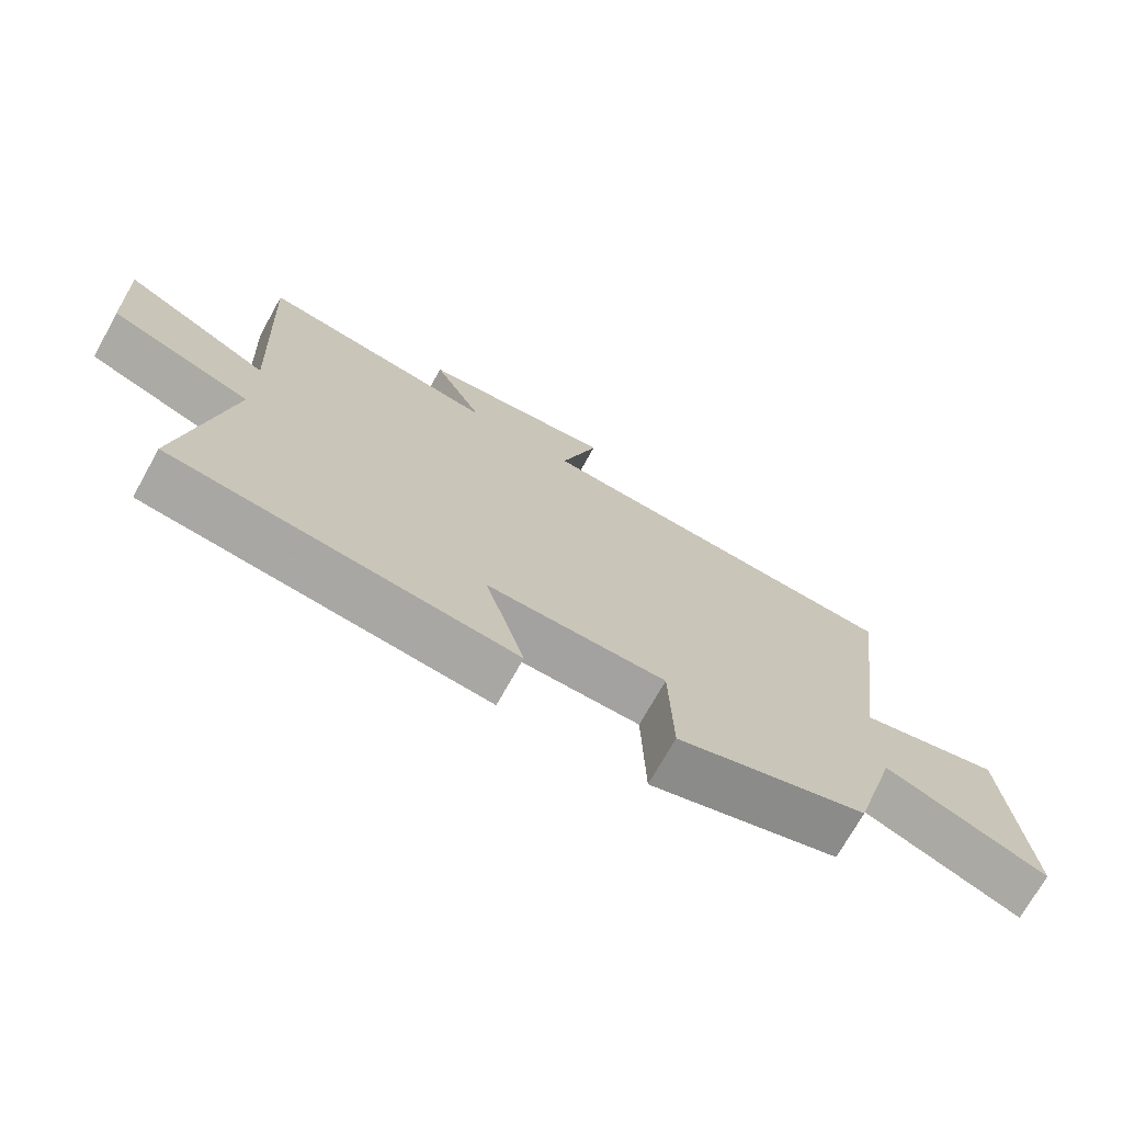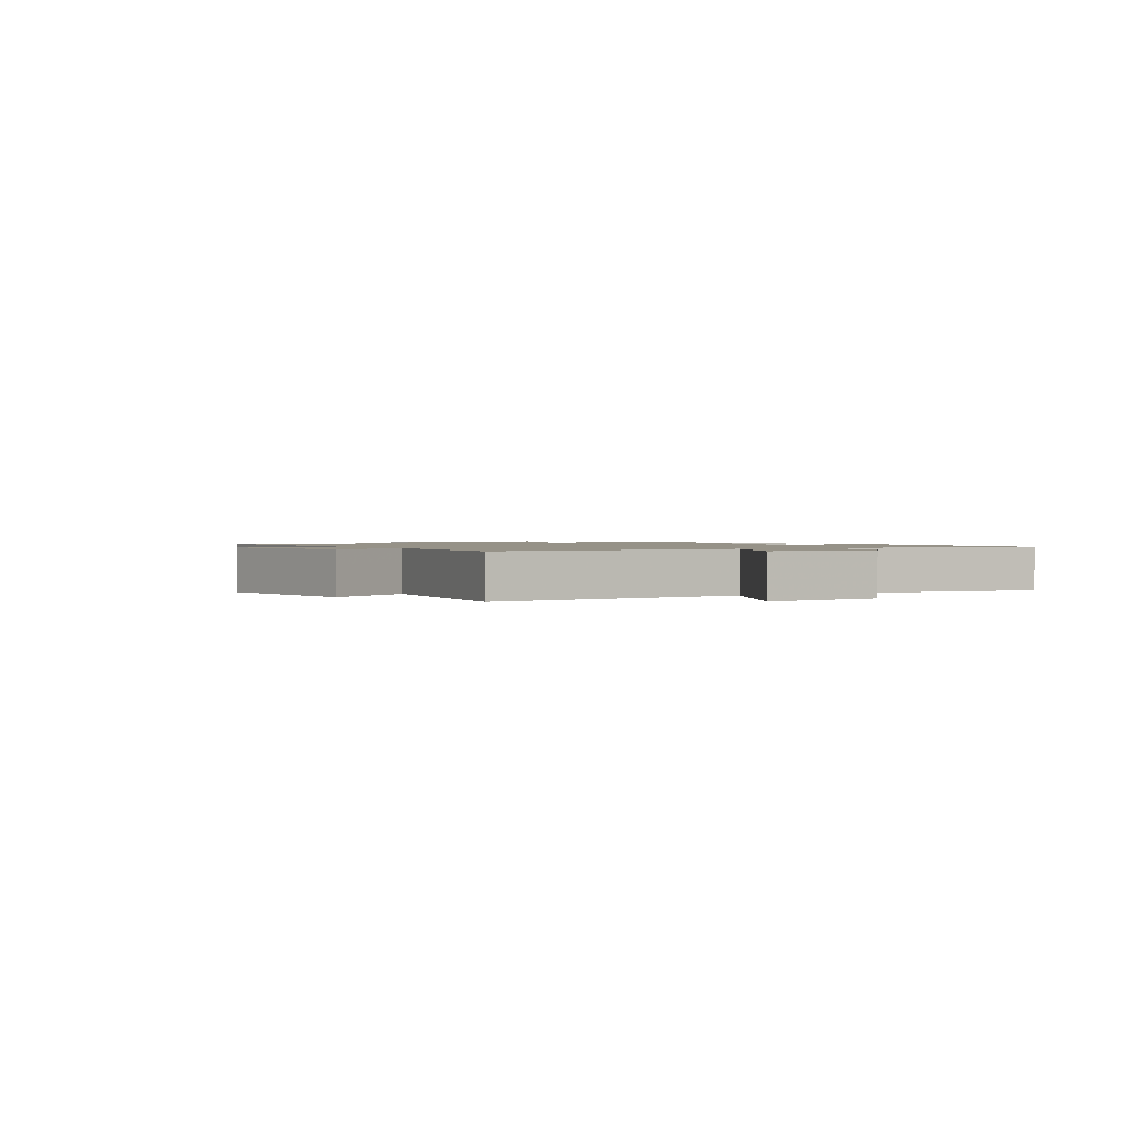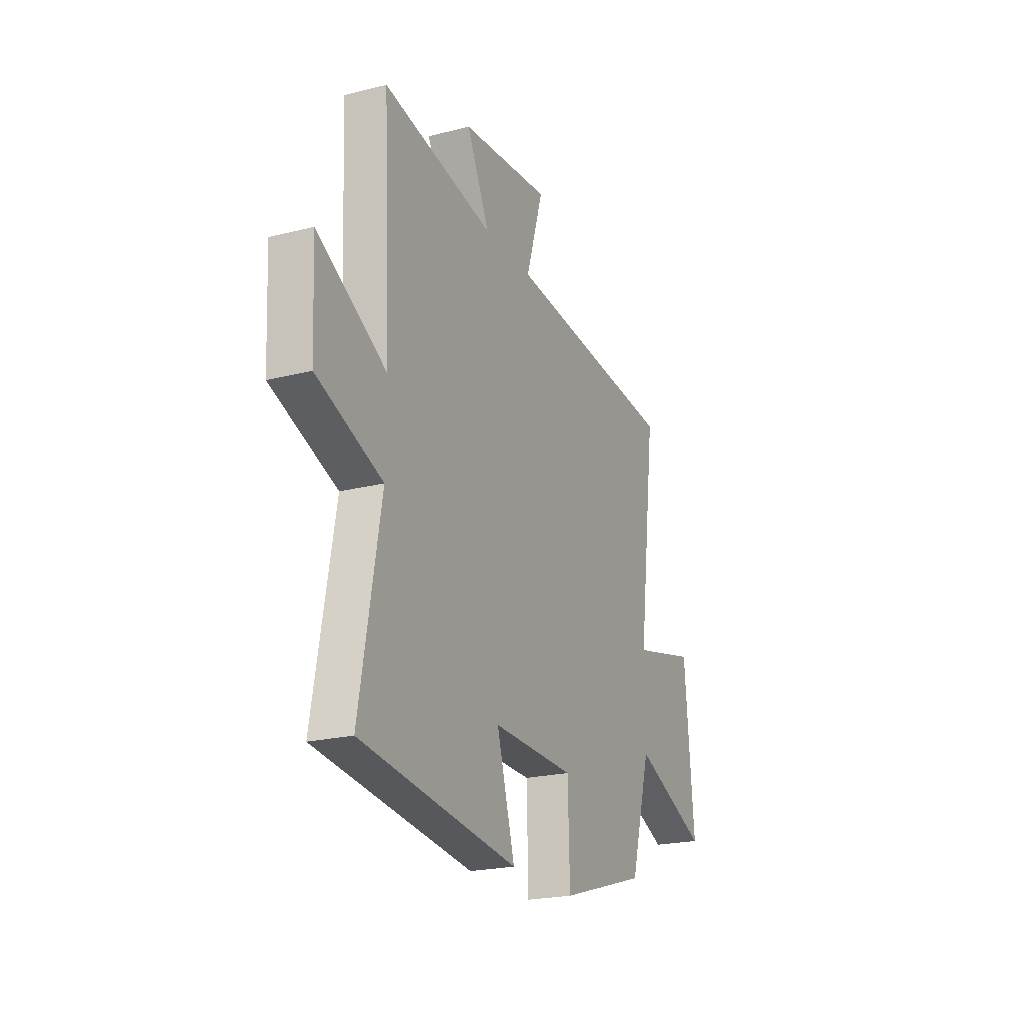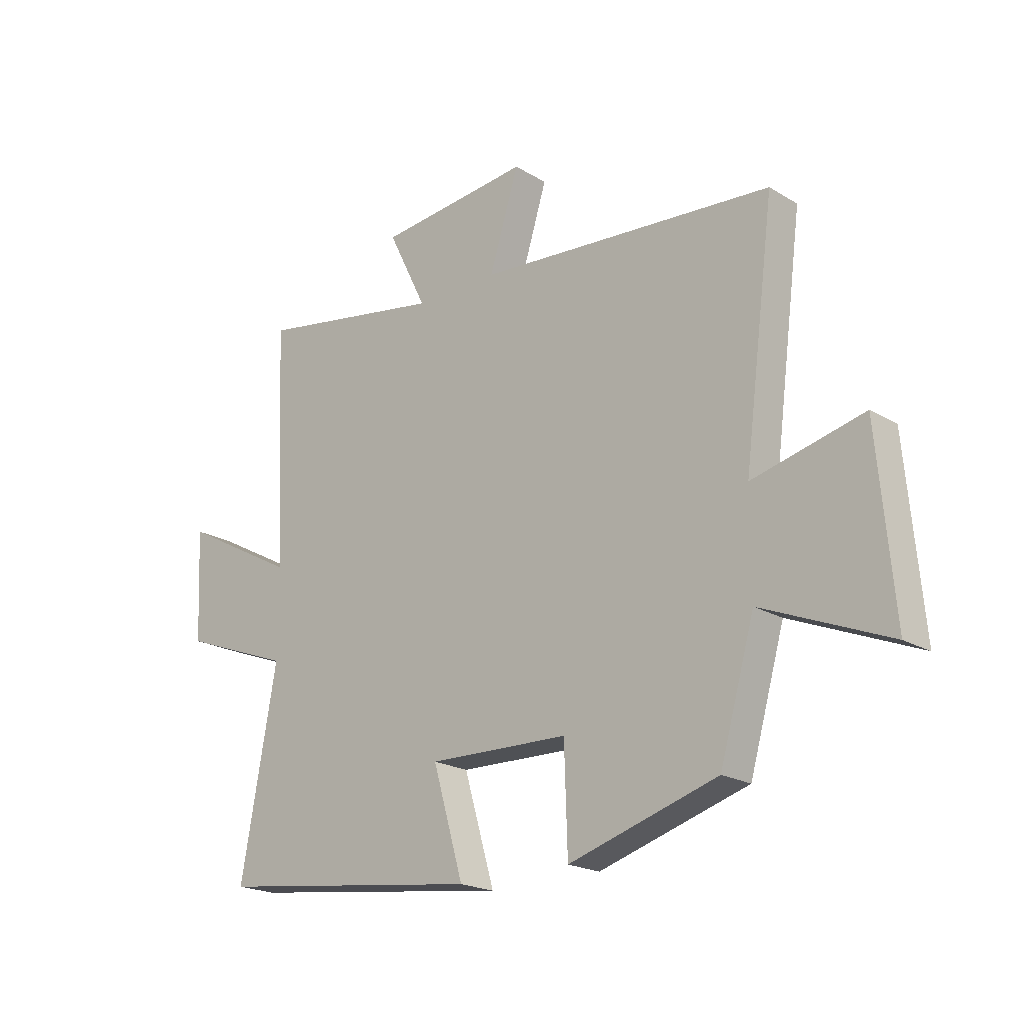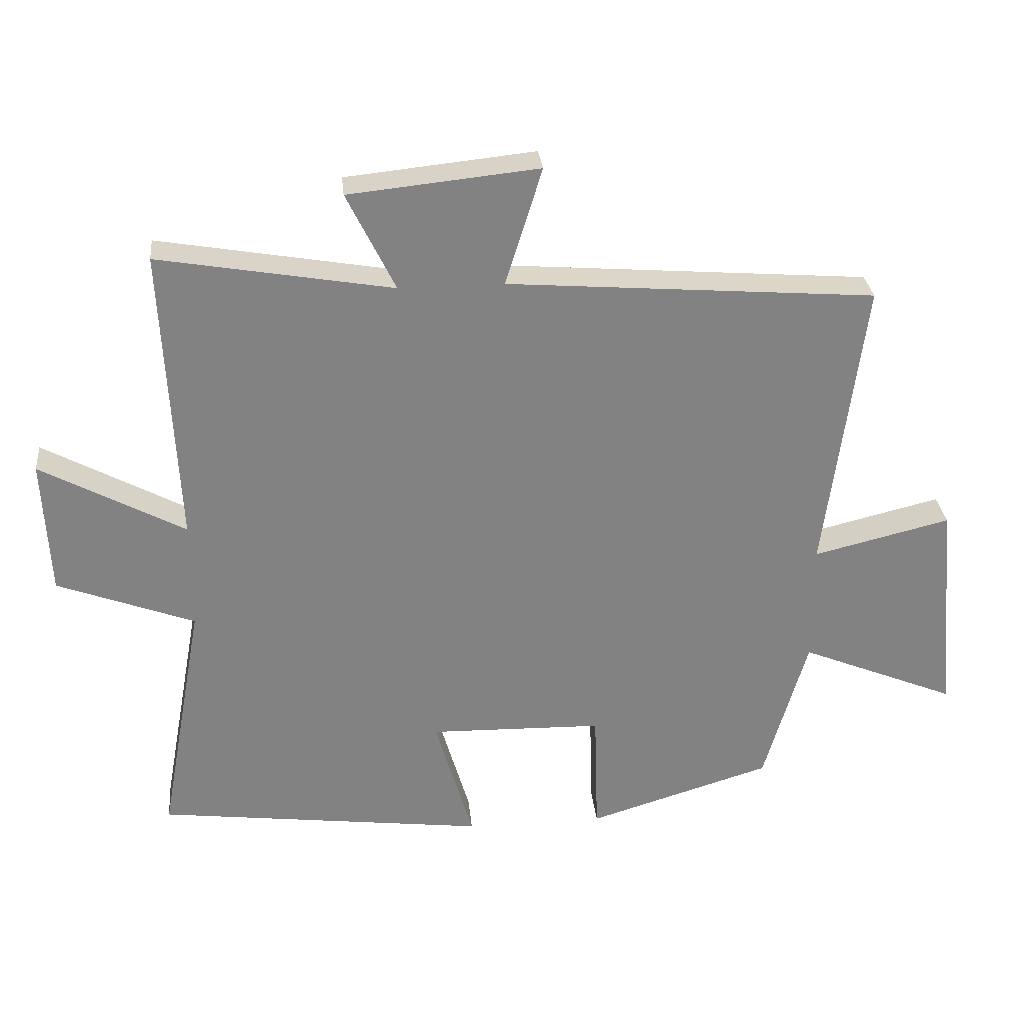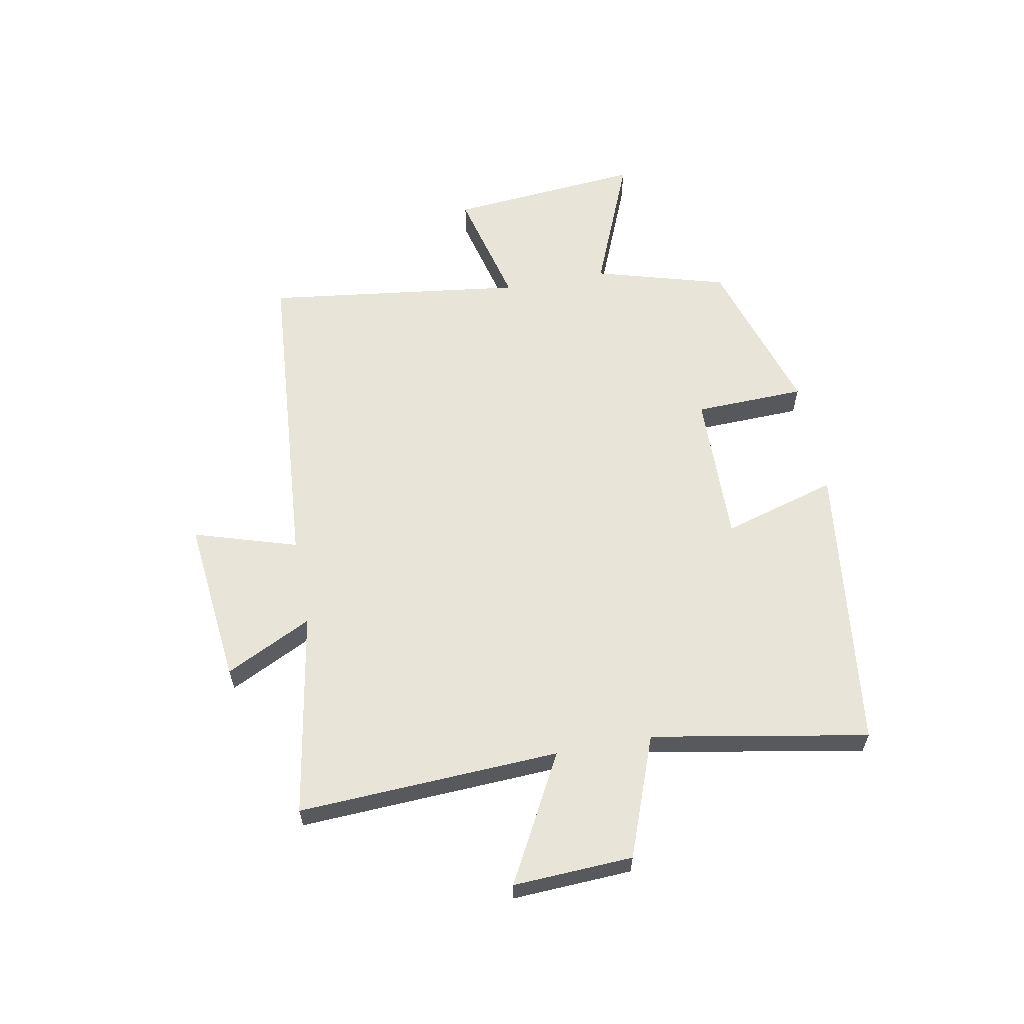
<metadata>
{"format":"obj","ext":"obj","renderer":"f3d","projection":"perspective","resolution":1024,"background":"white","views":[{"elev":-72.2,"azim":150.8,"up":"+Z"},{"elev":1.2,"azim":57.4,"up":"+Y"},{"elev":-21.9,"azim":113.9,"up":"+Z"},{"elev":-20.4,"azim":-137.5,"up":"+Z"},{"elev":29.5,"azim":174.3,"up":"+Z"},{"elev":60.3,"azim":79.3,"up":"+Y"}]}
</metadata>
<code>
v -0.559 0.07 0.456
v 0.004 0.07 0.5
v -0.052 0.07 0.68
v 0.238 0.07 0.65
v 0.164 0.07 0.5
v 0.522 0.07 0.562
v 0.5 0.07 0.107
v 0.72 0.07 0.226
v 0.71 0.07 0.018
v 0.5 0.07 -0.061
v 0.568 0.07 -0.437
v 0.062 0.07 -0.5
v 0.12 0.07 -0.301
v -0.146 0.07 -0.307
v -0.152 0.07 -0.5
v -0.434 0.07 -0.414
v -0.5 0.07 -0.184
v -0.74 0.07 -0.283
v -0.71 0.07 0.055
v -0.5 0.07 0.004
v -0.559 0 0.456
v 0.004 0 0.5
v -0.052 0 0.68
v 0.238 0 0.65
v 0.164 0 0.5
v 0.522 0 0.562
v 0.5 0 0.107
v 0.72 0 0.226
v 0.71 0 0.018
v 0.5 0 -0.061
v 0.568 0 -0.437
v 0.062 0 -0.5
v 0.12 0 -0.301
v -0.146 0 -0.307
v -0.152 0 -0.5
v -0.434 0 -0.414
v -0.5 0 -0.184
v -0.74 0 -0.283
v -0.71 0 0.055
v -0.5 0 0.004
f 17 18 19 20
f 16 17 20
f 15 16 20
f 14 15 20
f 20 1 2
f 14 20 2
f 13 14 2
f 10 11 12 13
f 10 13 2
f 7 8 9 10
f 7 10 2 3
f 5 6 7
f 5 7 3
f 3 4 5
f 40 39 38 37
f 40 37 36
f 40 36 35
f 40 35 34
f 22 21 40
f 22 40 34
f 22 34 33
f 33 32 31 30
f 22 33 30
f 30 29 28 27
f 23 22 30 27
f 27 26 25
f 23 27 25
f 25 24 23
f 1 21 22 2
f 2 22 23 3
f 3 23 24 4
f 4 24 25 5
f 5 25 26 6
f 6 26 27 7
f 7 27 28 8
f 8 28 29 9
f 9 29 30 10
f 10 30 31 11
f 11 31 32 12
f 12 32 33 13
f 13 33 34 14
f 14 34 35 15
f 15 35 36 16
f 16 36 37 17
f 17 37 38 18
f 18 38 39 19
f 19 39 40 20
f 20 40 21 1

</code>
